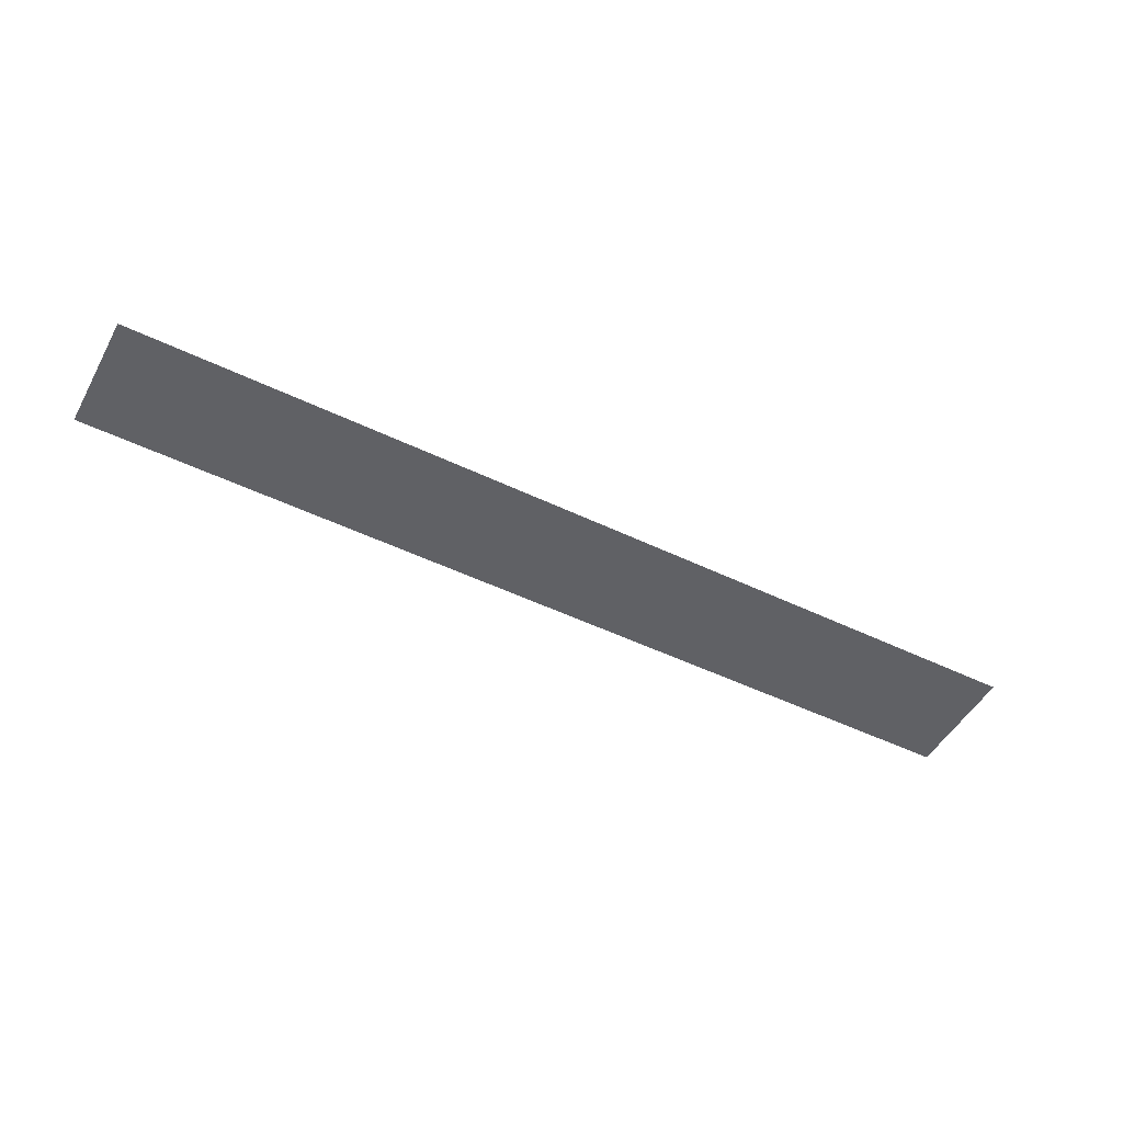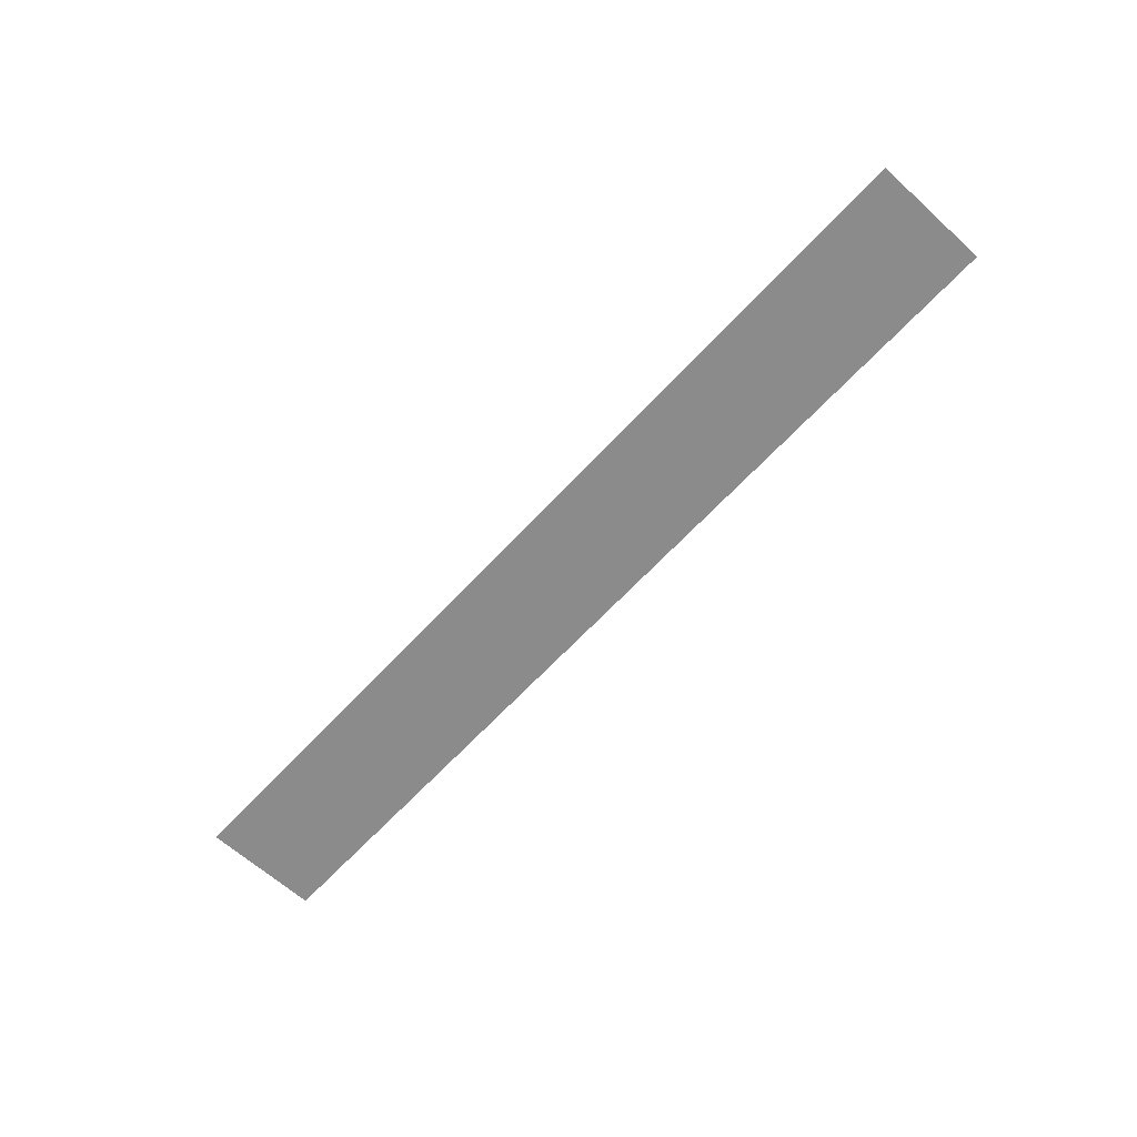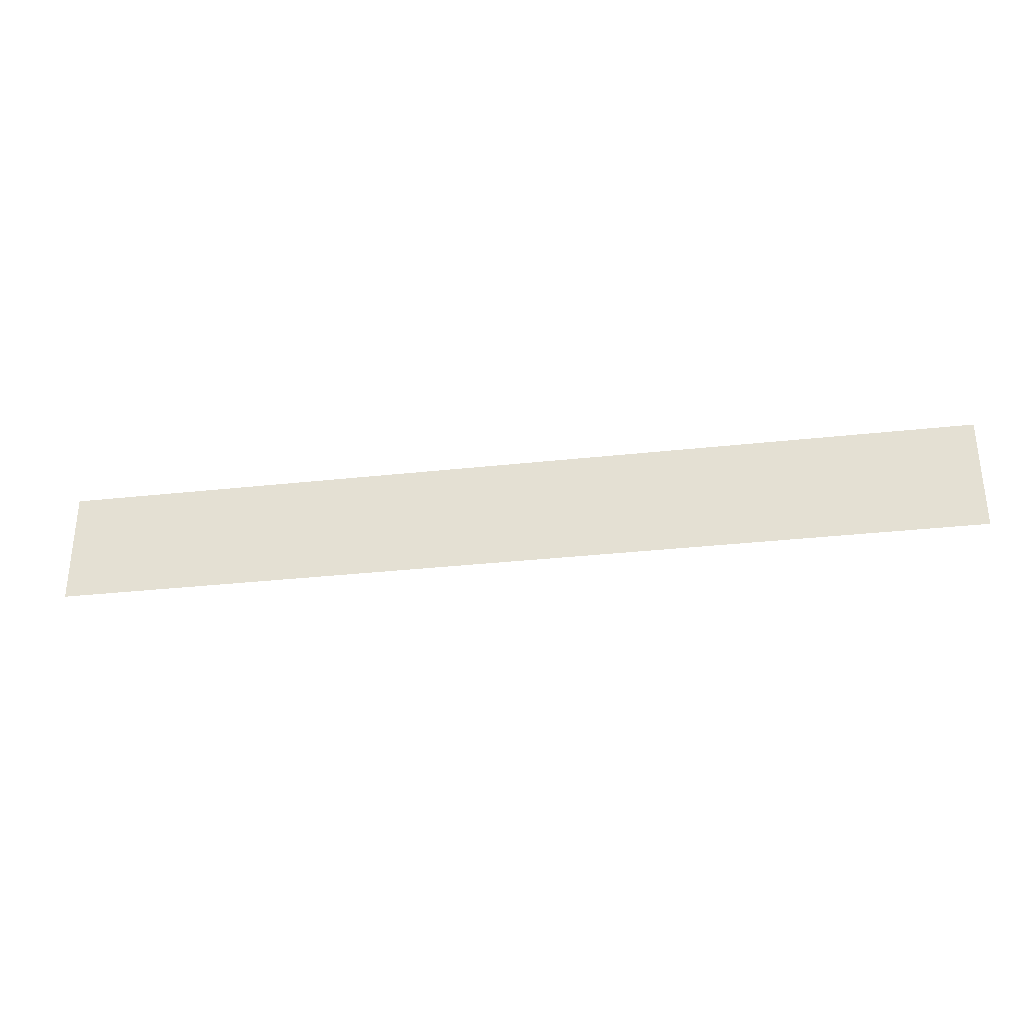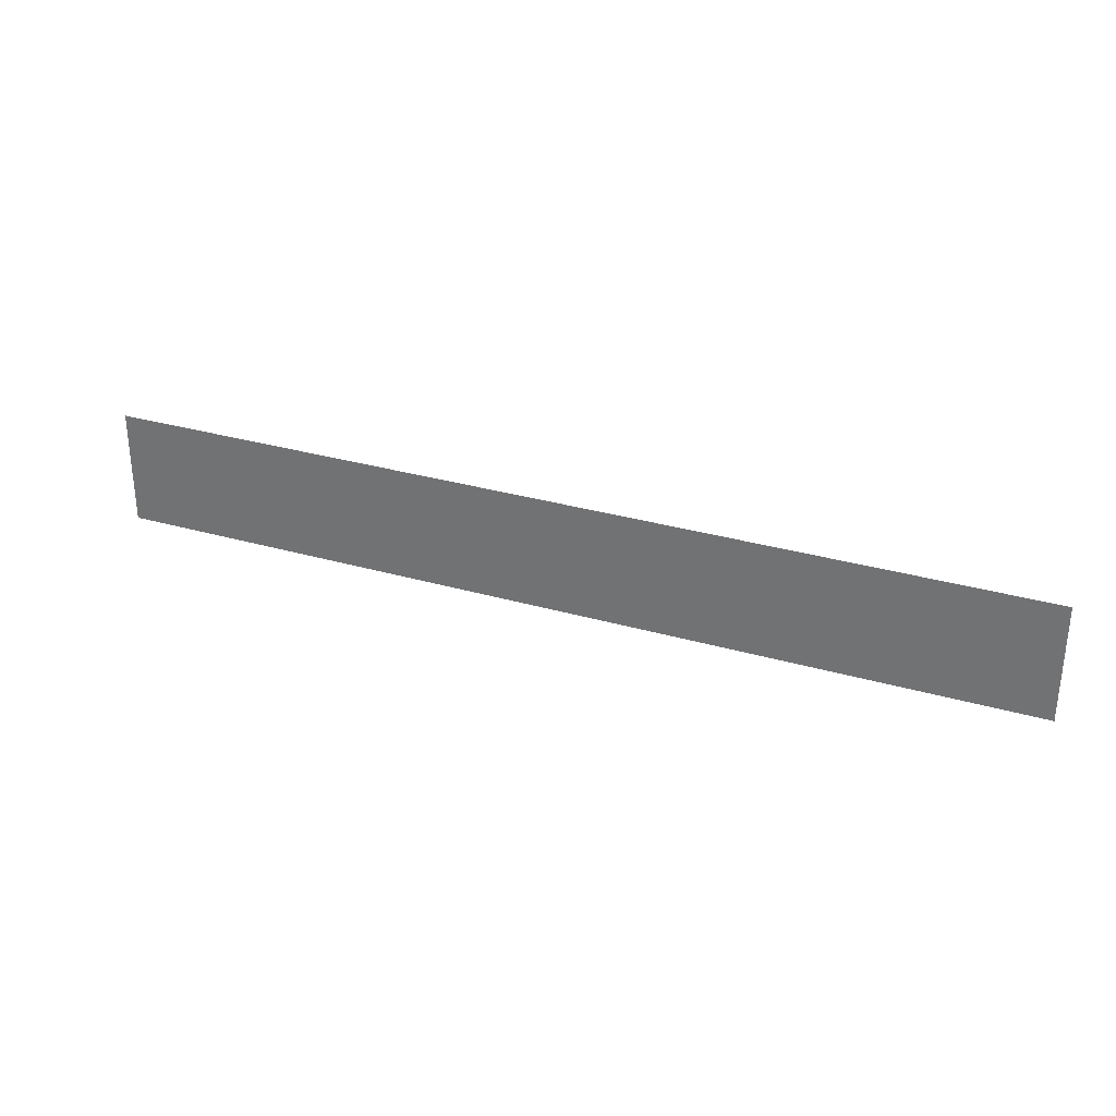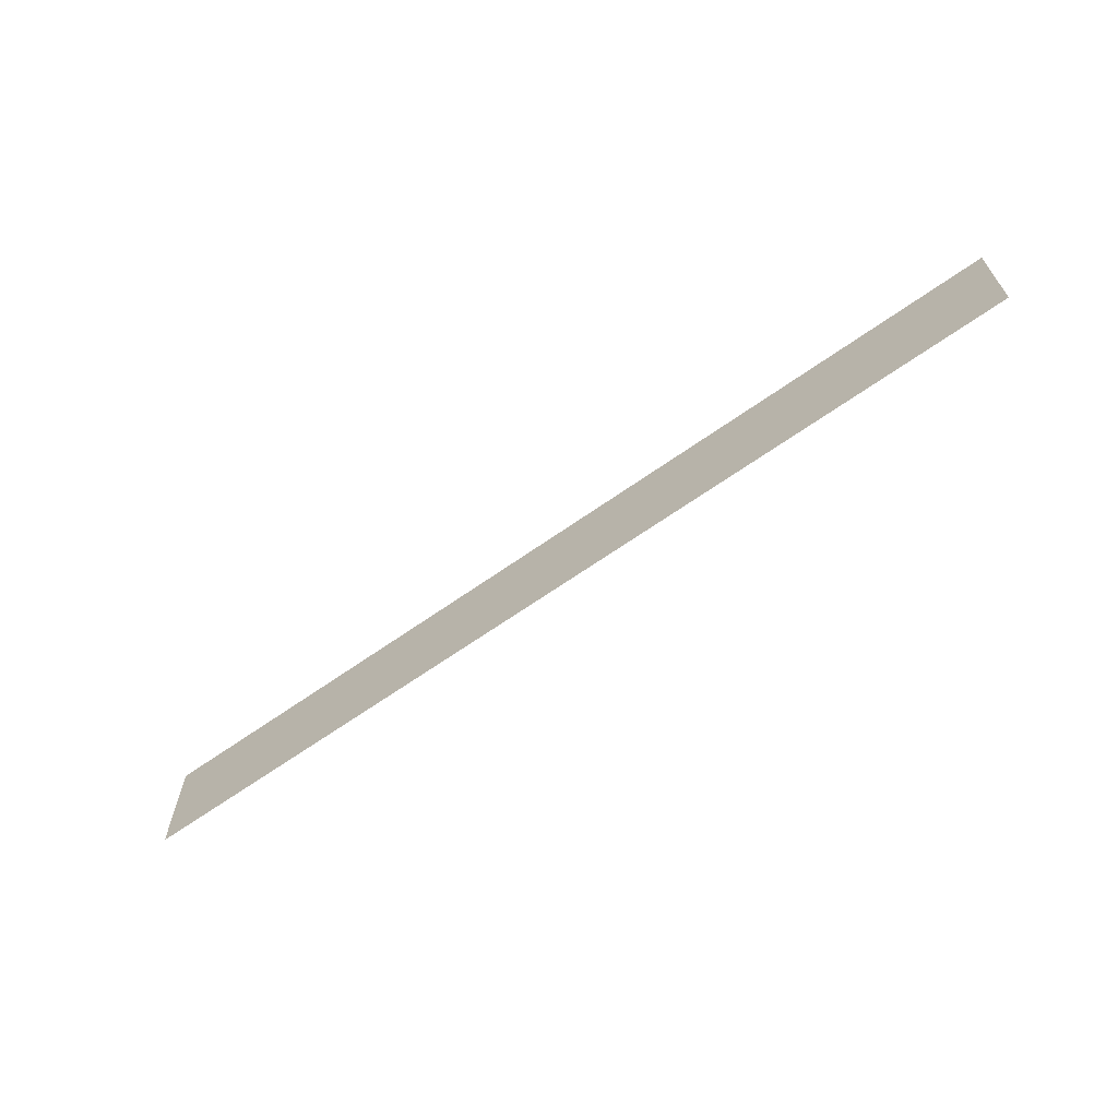
<metadata>
{"format":"obj","ext":"obj","renderer":"f3d","projection":"perspective","resolution":1024,"background":"white","views":[{"elev":-49.4,"azim":151.9,"up":"+Z"},{"elev":-63.8,"azim":-132.5,"up":"+Z"},{"elev":-32.2,"azim":8.8,"up":"+Y"},{"elev":30.7,"azim":-157.4,"up":"+Y"},{"elev":-64.7,"azim":-144.4,"up":"+Y"}]}
</metadata>
<code>
v 0.53 -0.6964 0.4736
v -0.5145 -0.6964 0.4736
v -0.5145 -0.5658 0.4736
v 0.53 -0.5658 0.4736
f 2 3 1
f 4 1 3
f 1 3 2
f 3 1 4

</code>
